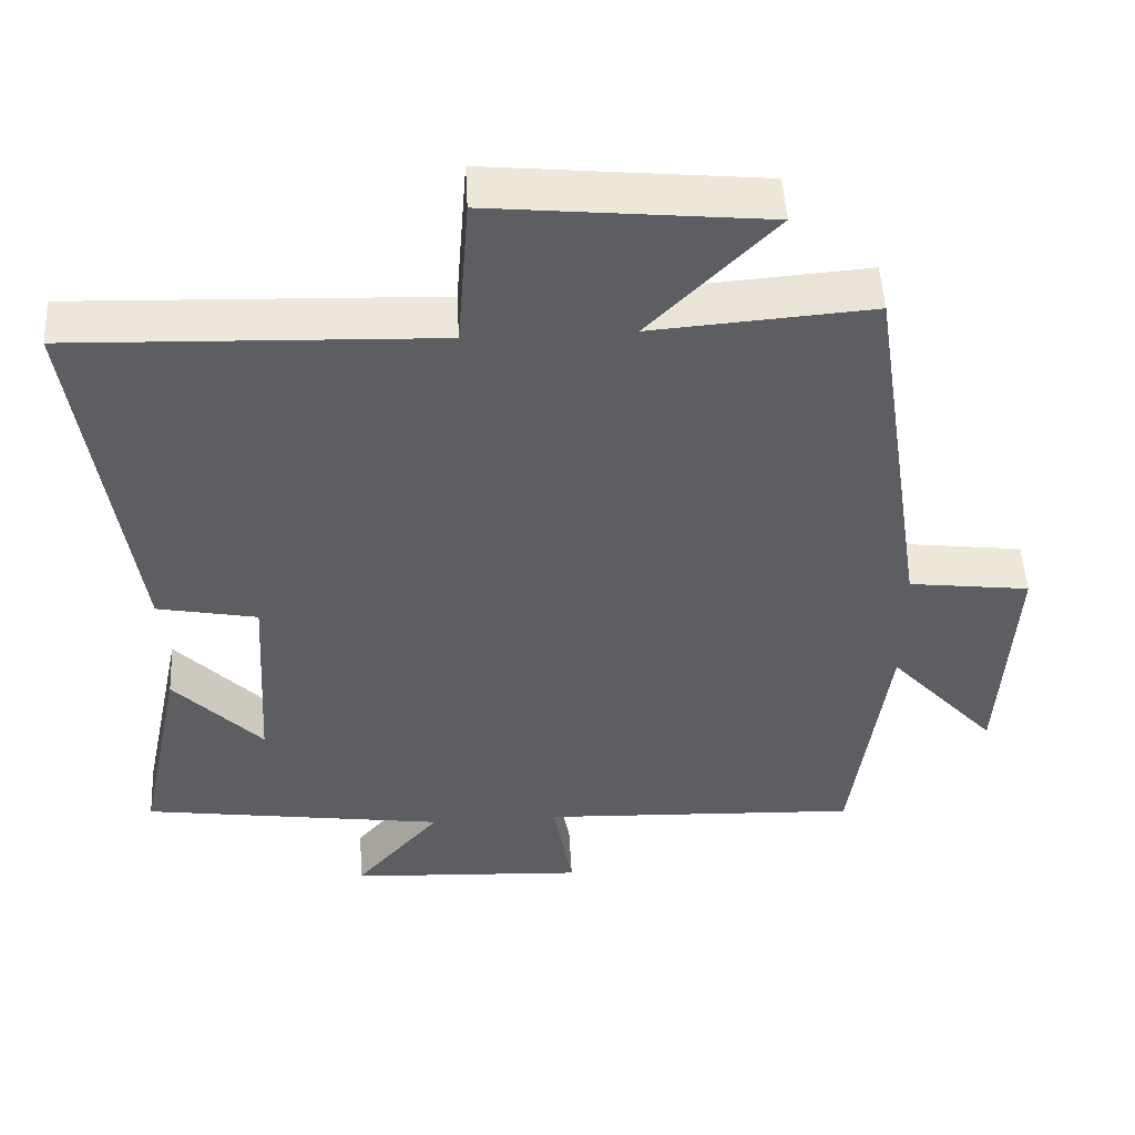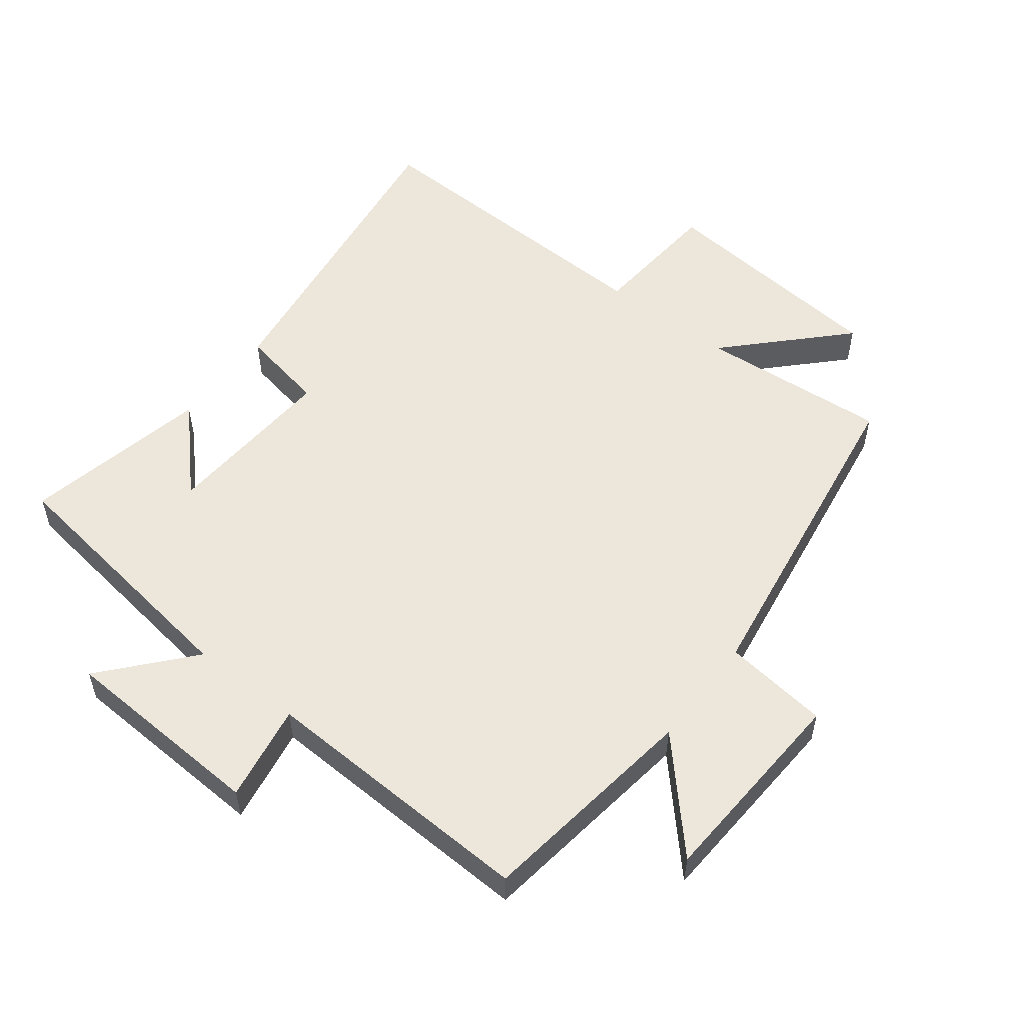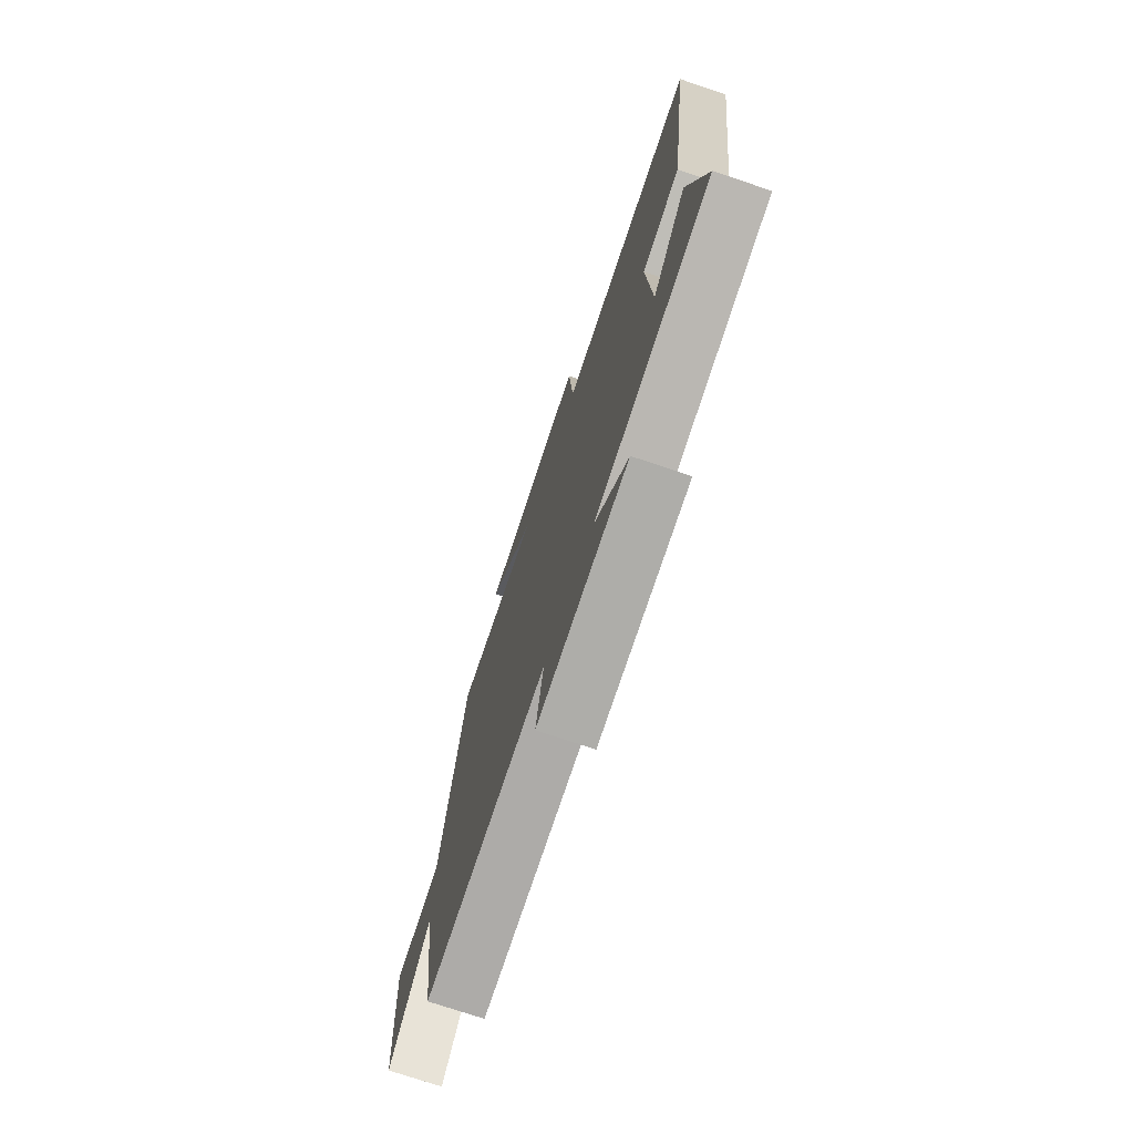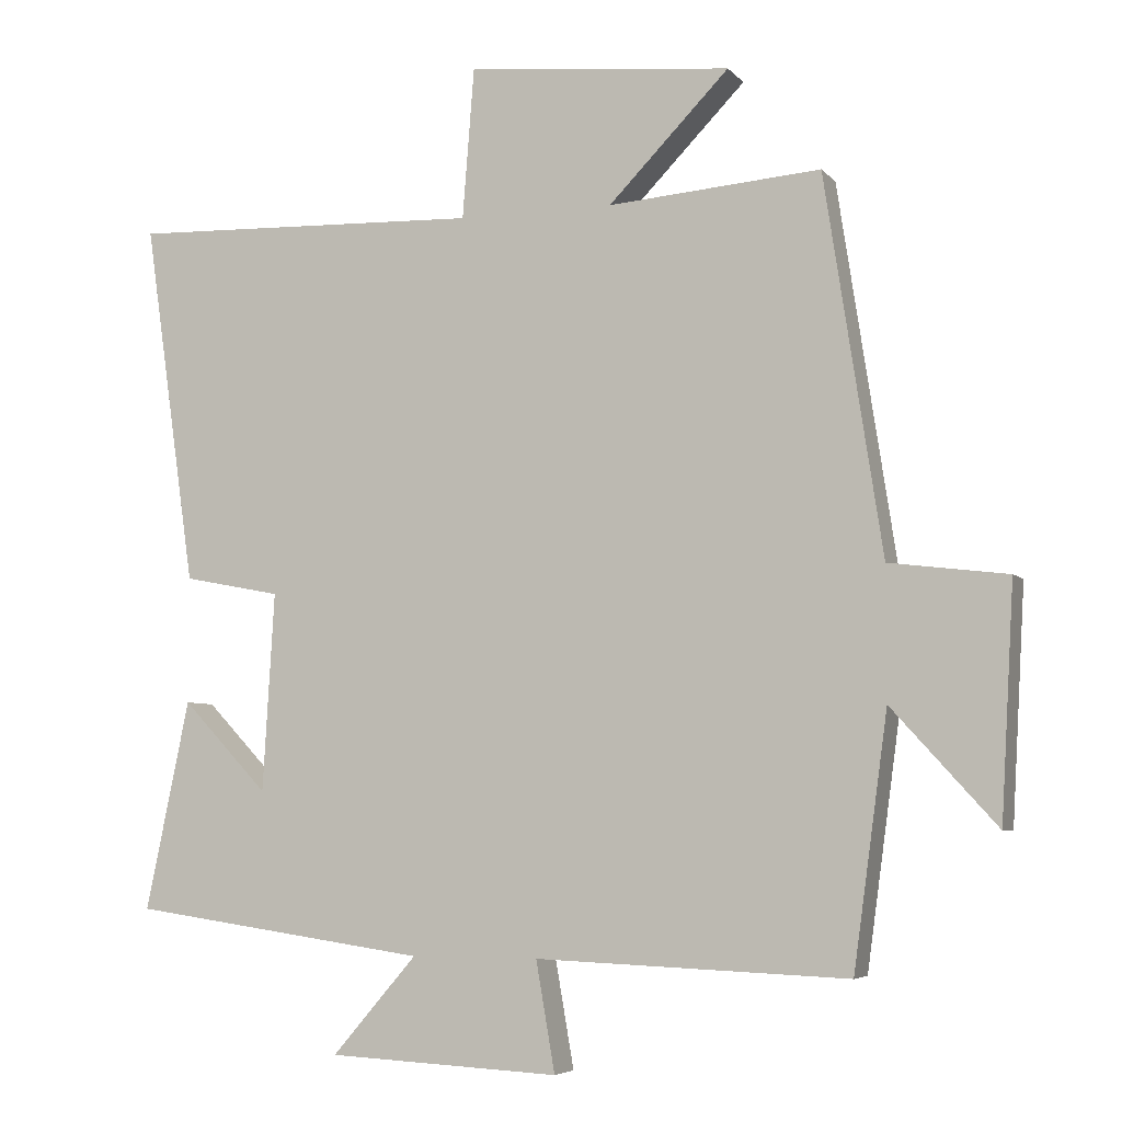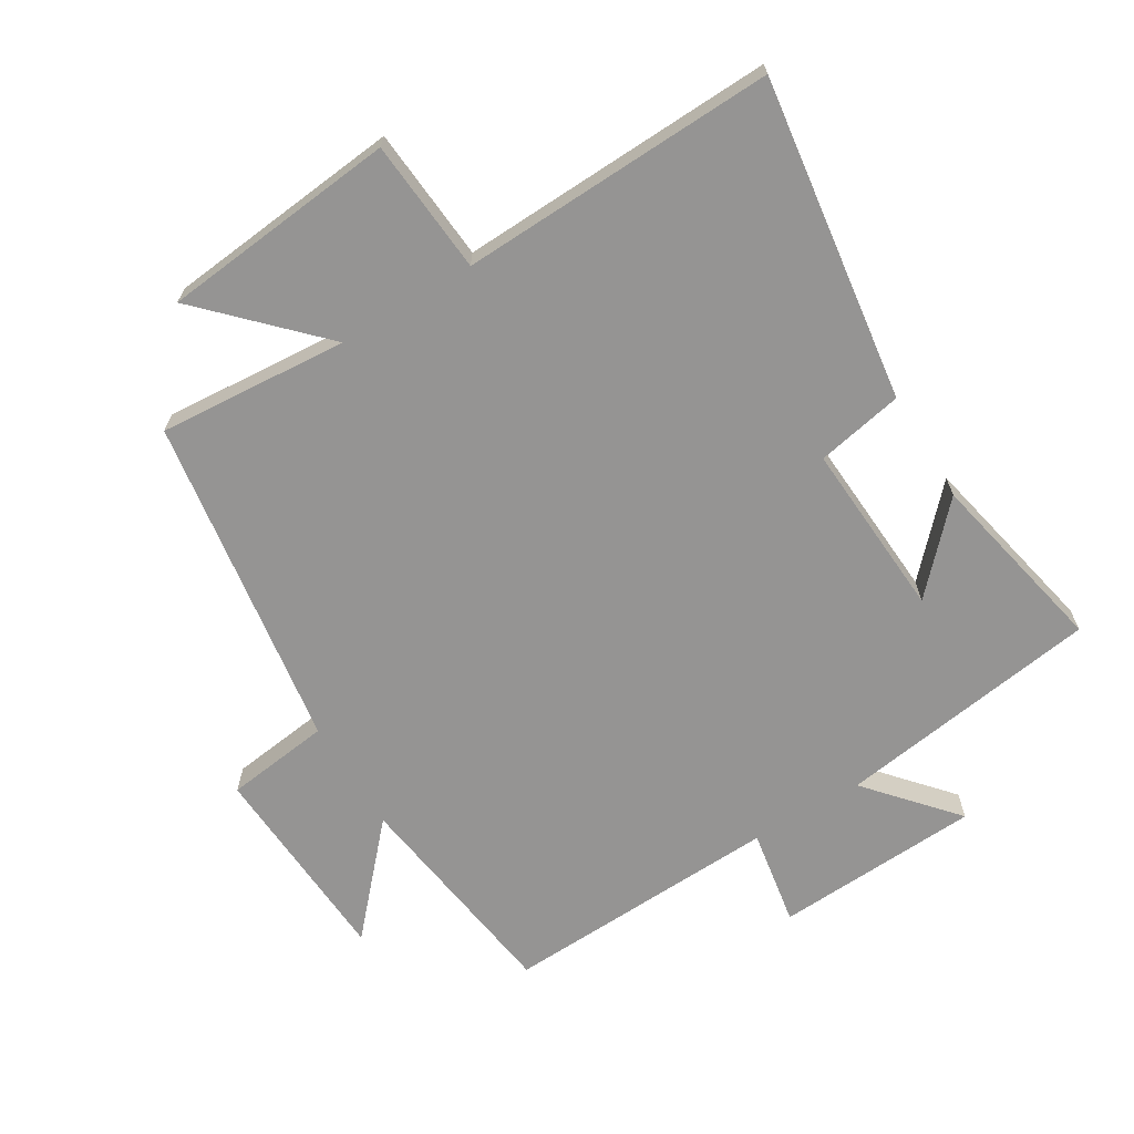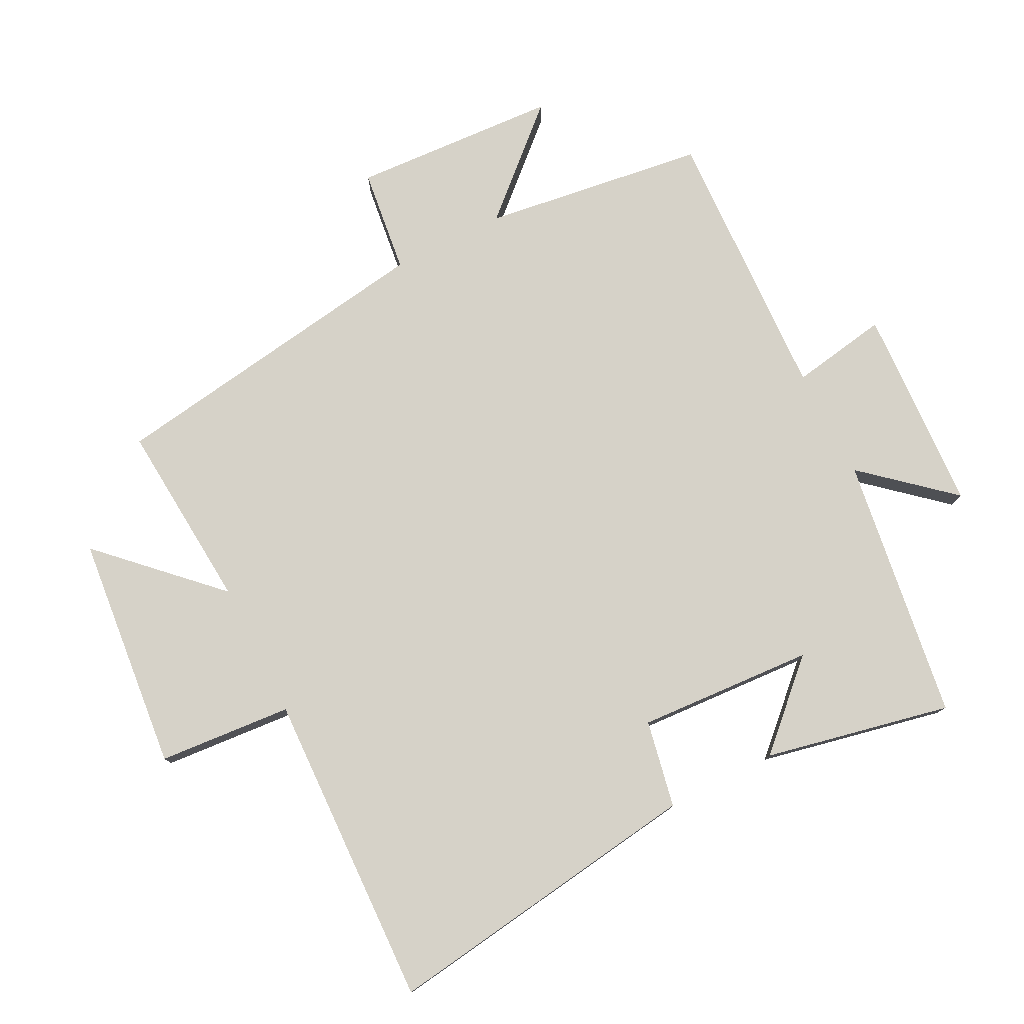
<metadata>
{"format":"obj","ext":"obj","renderer":"f3d","projection":"perspective","resolution":1024,"background":"white","views":[{"elev":50.0,"azim":177.0,"up":"+Z"},{"elev":54.1,"azim":-142.4,"up":"+Y"},{"elev":-74.3,"azim":71.4,"up":"+Z"},{"elev":-5.5,"azim":-159.0,"up":"+Z"},{"elev":-67.1,"azim":31.4,"up":"+Y"},{"elev":78.0,"azim":63.1,"up":"+Y"}]}
</metadata>
<code>
v -0.421 0.07 0.523
v -0.129 0.07 0.5
v -0.295 0.07 0.67
v 0.069 0.07 0.706
v 0.085 0.07 0.5
v 0.571 0.07 0.517
v 0.5 0.07 0.019
v 0.366 0.07 -0.007
v 0.382 0.07 -0.279
v 0.5 0.07 -0.155
v 0.56 0.07 -0.442
v 0.152 0.07 -0.5
v 0.268 0.07 -0.634
v -0.05 0.07 -0.65
v -0.024 0.07 -0.5
v -0.453 0.07 -0.517
v -0.5 0.07 -0.173
v -0.644 0.07 -0.331
v -0.662 0.07 -0.013
v -0.5 0.07 0.007
v -0.421 0 0.523
v -0.129 0 0.5
v -0.295 0 0.67
v 0.069 0 0.706
v 0.085 0 0.5
v 0.571 0 0.517
v 0.5 0 0.019
v 0.366 0 -0.007
v 0.382 0 -0.279
v 0.5 0 -0.155
v 0.56 0 -0.442
v 0.152 0 -0.5
v 0.268 0 -0.634
v -0.05 0 -0.65
v -0.024 0 -0.5
v -0.453 0 -0.517
v -0.5 0 -0.173
v -0.644 0 -0.331
v -0.662 0 -0.013
v -0.5 0 0.007
f 17 18 19 20
f 20 1 2
f 17 20 2
f 16 17 2
f 15 16 2
f 12 13 14 15
f 12 15 2
f 9 10 11
f 9 11 12
f 8 9 12 2
f 5 6 7 8
f 2 3 4 5
f 2 5 8
f 40 39 38 37
f 22 21 40
f 22 40 37
f 22 37 36
f 22 36 35
f 35 34 33 32
f 22 35 32
f 31 30 29
f 32 31 29
f 22 32 29 28
f 28 27 26 25
f 25 24 23 22
f 28 25 22
f 1 21 22 2
f 2 22 23 3
f 3 23 24 4
f 4 24 25 5
f 5 25 26 6
f 6 26 27 7
f 7 27 28 8
f 8 28 29 9
f 9 29 30 10
f 10 30 31 11
f 11 31 32 12
f 12 32 33 13
f 13 33 34 14
f 14 34 35 15
f 15 35 36 16
f 16 36 37 17
f 17 37 38 18
f 18 38 39 19
f 19 39 40 20
f 20 40 21 1

</code>
